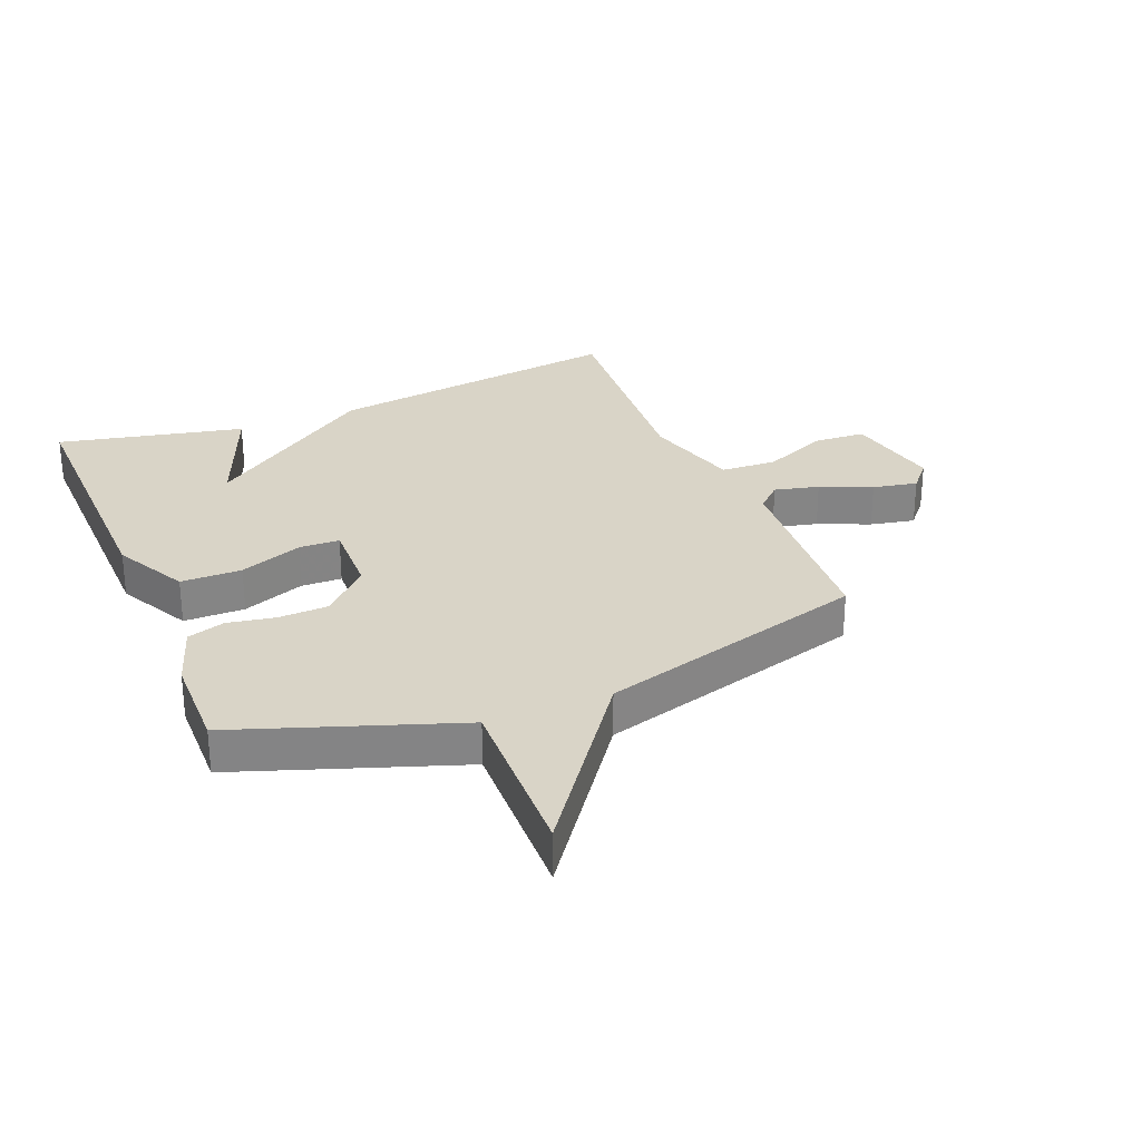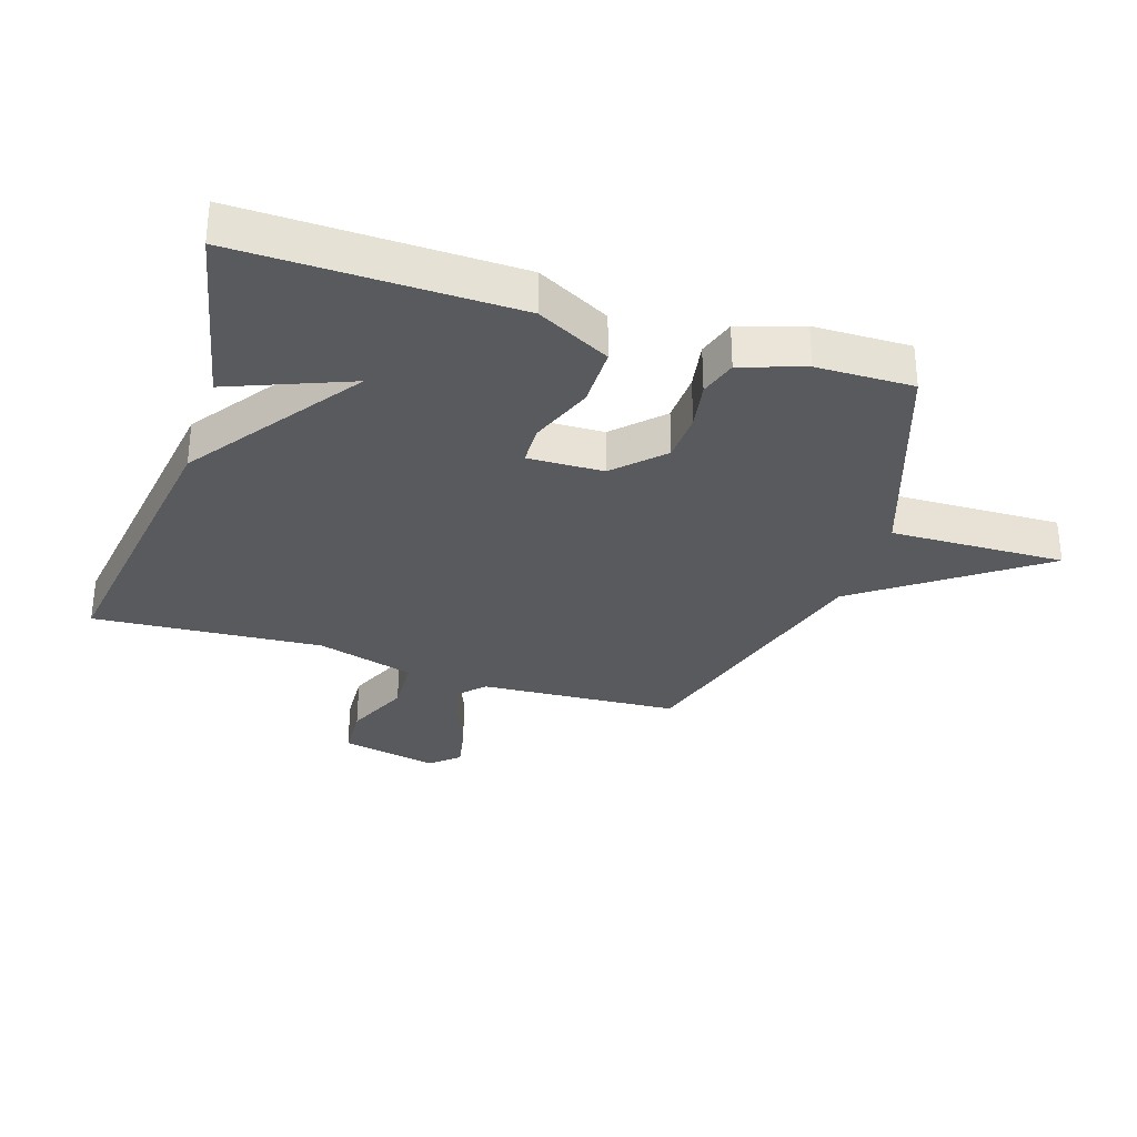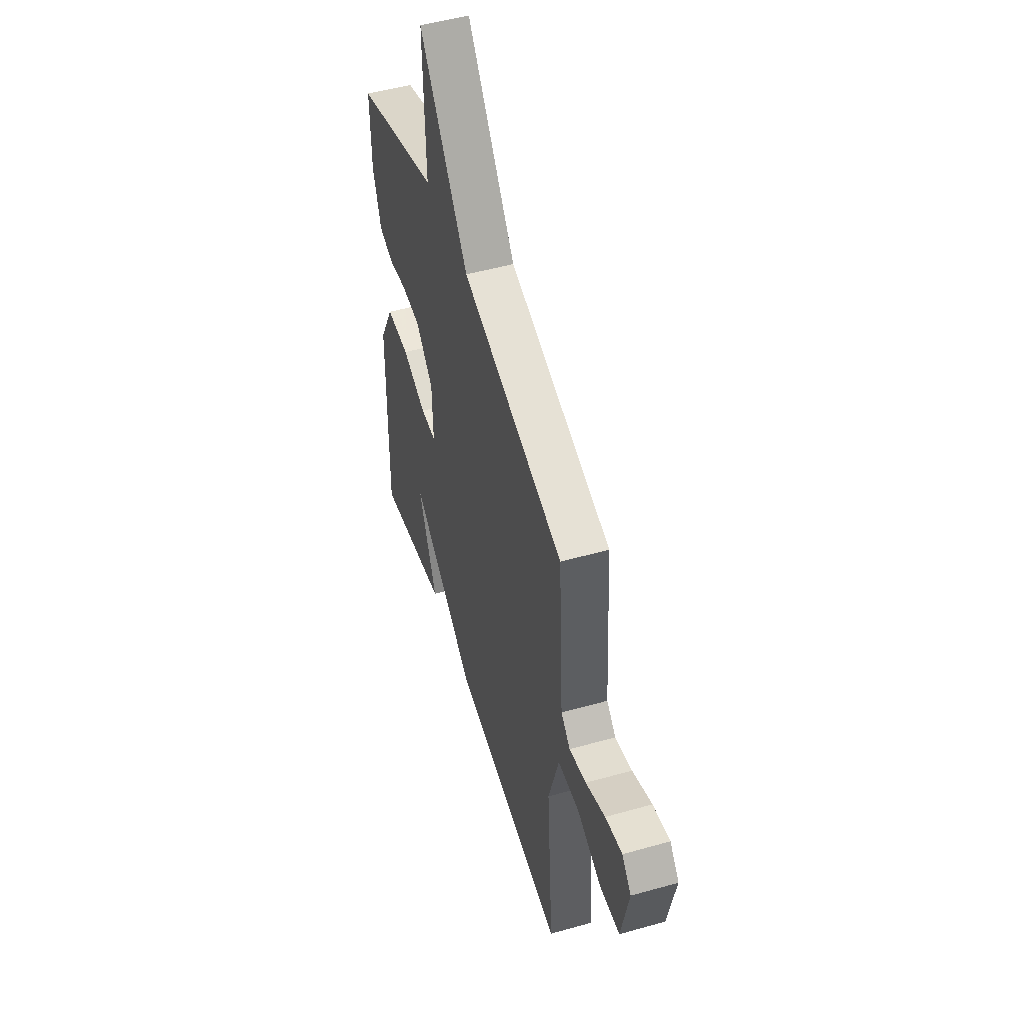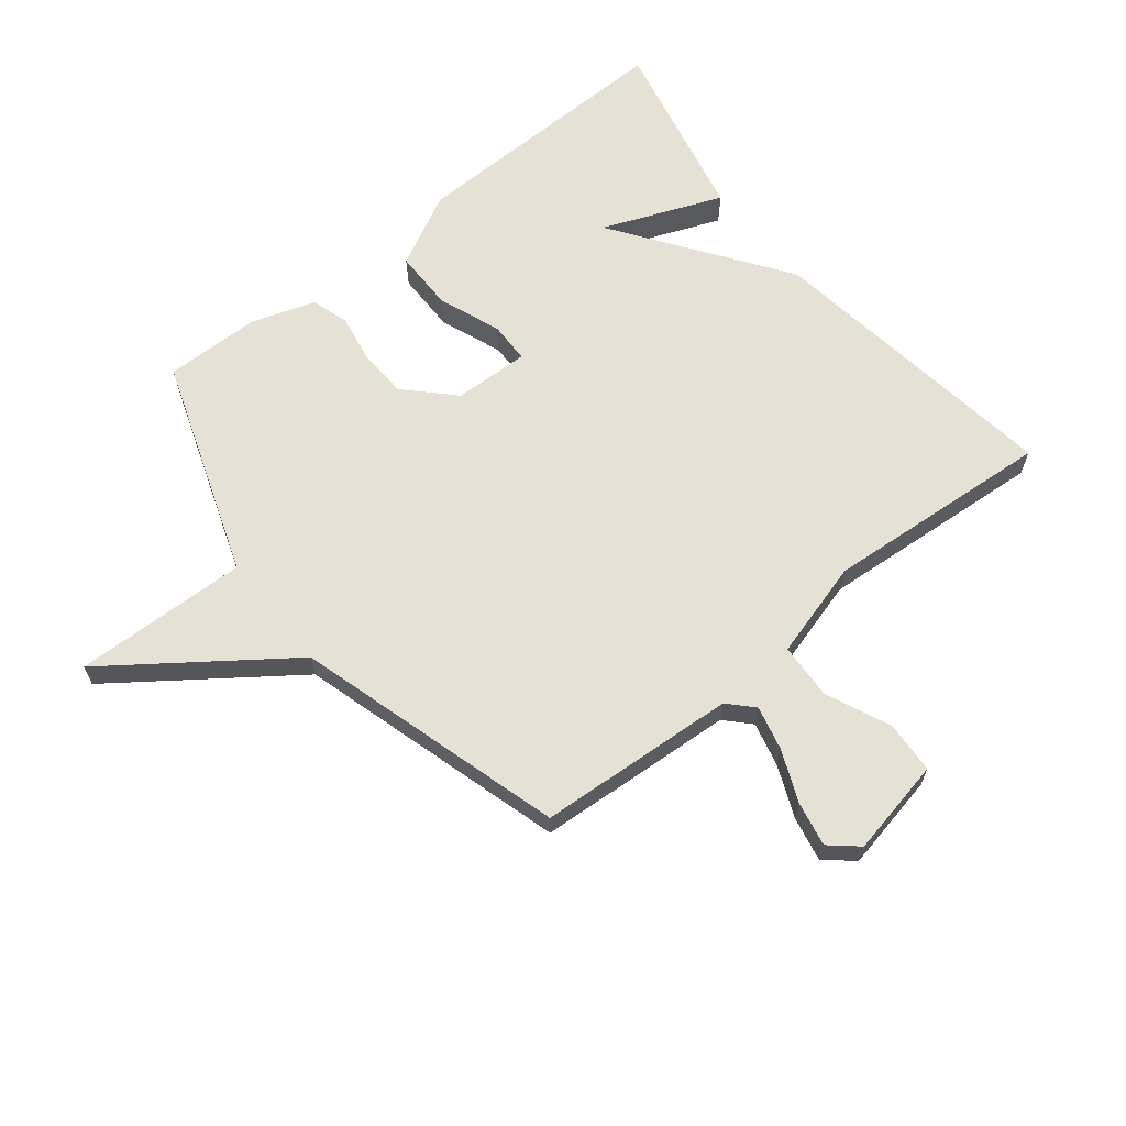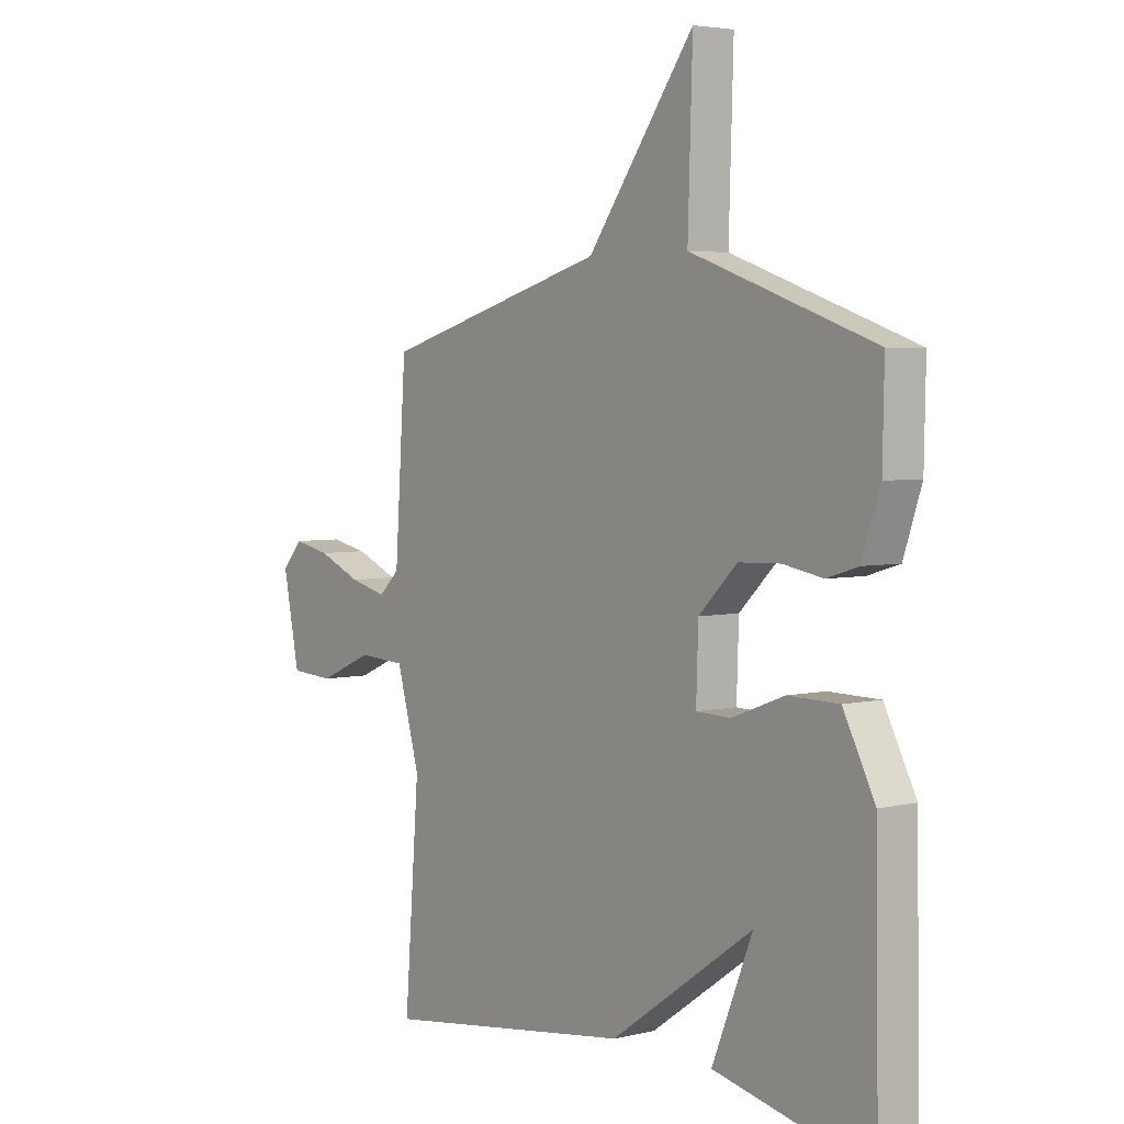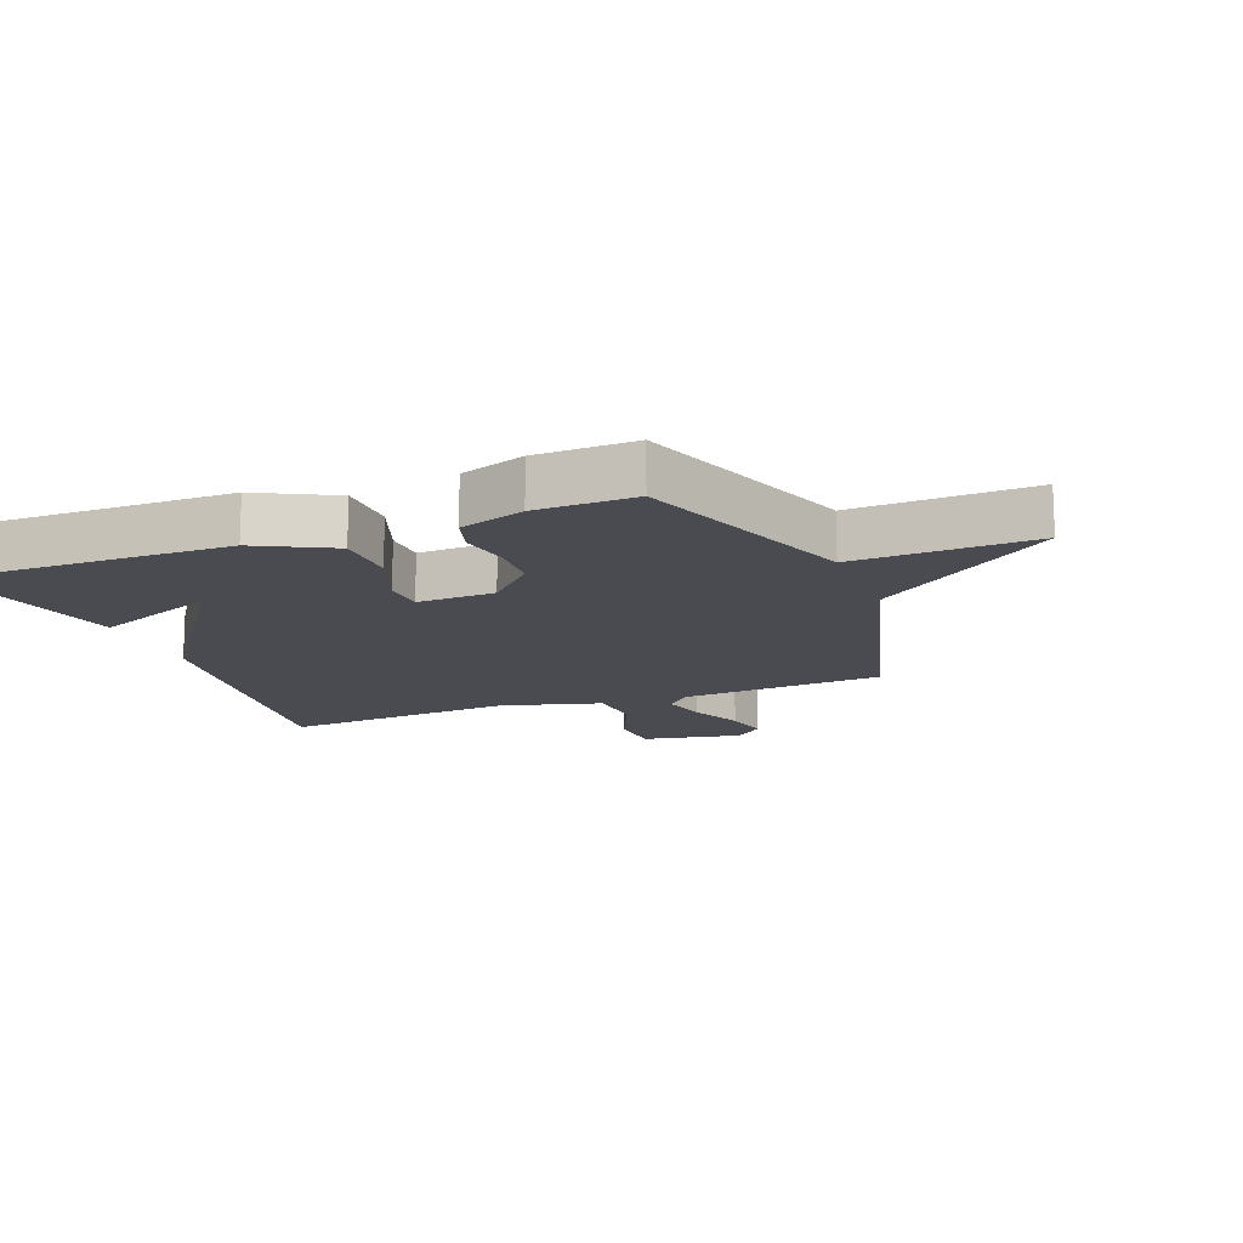
<metadata>
{"format":"obj","ext":"obj","renderer":"f3d","projection":"perspective","resolution":1024,"background":"white","views":[{"elev":28.7,"azim":-22.4,"up":"+Y"},{"elev":-31.5,"azim":-108.1,"up":"+Y"},{"elev":50.5,"azim":72.8,"up":"+Z"},{"elev":64.6,"azim":51.2,"up":"+Y"},{"elev":4.1,"azim":-128.0,"up":"+Z"},{"elev":-14.5,"azim":-68.5,"up":"+Y"}]}
</metadata>
<code>
v 0.5 0.07 0.5
v 0.522 0.07 0.174
v 0.562 0.07 0.136
v 0.635 0.07 0.154
v 0.719 0.07 0.19
v 0.792 0.07 0.205
v 0.832 0.07 0.159
v 0.8 0.07 0
v 0.714 0.07 -0.005
v 0.608 0.07 0.041
v 0.516 0.07 0.036
v 0.471 0.07 -0.124
v 0.5 0.07 -0.5
v 0.006 0.07 -0.432
v -0.273 0.07 -0.236
v -0.194 0.07 -0.432
v -0.5 0.07 -0.5
v -0.493 0.07 -0.052
v -0.431 0.07 0.068
v -0.331 0.07 0.069
v -0.228 0.07 0.03
v -0.161 0.07 0.032
v -0.165 0.07 0.156
v -0.24 0.07 0.23
v -0.322 0.07 0.233
v -0.4 0.07 0.219
v -0.462 0.07 0.238
v -0.497 0.07 0.342
v -0.5 0.07 0.5
v -0.141 0.07 0.626
v -0.15 0.07 0.912
v 0.059 0.07 0.626
v 0.5 0 0.5
v 0.522 0 0.174
v 0.562 0 0.136
v 0.635 0 0.154
v 0.719 0 0.19
v 0.792 0 0.205
v 0.832 0 0.159
v 0.8 0 0
v 0.714 0 -0.005
v 0.608 0 0.041
v 0.516 0 0.036
v 0.471 0 -0.124
v 0.5 0 -0.5
v 0.006 0 -0.432
v -0.273 0 -0.236
v -0.194 0 -0.432
v -0.5 0 -0.5
v -0.493 0 -0.052
v -0.431 0 0.068
v -0.331 0 0.069
v -0.228 0 0.03
v -0.161 0 0.032
v -0.165 0 0.156
v -0.24 0 0.23
v -0.322 0 0.233
v -0.4 0 0.219
v -0.462 0 0.238
v -0.497 0 0.342
v -0.5 0 0.5
v -0.141 0 0.626
v -0.15 0 0.912
v 0.059 0 0.626
f 30 31 32
f 30 32 1
f 29 30 1
f 28 29 1
f 27 28 1
f 26 27 1
f 25 26 1
f 24 25 1
f 23 24 1 2
f 22 23 2 3
f 19 20 21
f 18 19 21
f 17 18 21
f 17 21 22
f 15 16 17
f 15 17 22
f 14 15 22
f 13 14 22
f 12 13 22
f 11 12 22
f 10 11 22 3
f 8 9 10
f 7 8 10
f 6 7 10
f 5 6 10
f 4 5 10
f 3 4 10
f 64 63 62
f 33 64 62
f 33 62 61
f 33 61 60
f 33 60 59
f 33 59 58
f 33 58 57
f 33 57 56
f 34 33 56 55
f 35 34 55 54
f 53 52 51
f 53 51 50
f 53 50 49
f 54 53 49
f 49 48 47
f 54 49 47
f 54 47 46
f 54 46 45
f 54 45 44
f 54 44 43
f 35 54 43 42
f 42 41 40
f 42 40 39
f 42 39 38
f 42 38 37
f 42 37 36
f 42 36 35
f 1 33 34 2
f 2 34 35 3
f 3 35 36 4
f 4 36 37 5
f 5 37 38 6
f 6 38 39 7
f 7 39 40 8
f 8 40 41 9
f 9 41 42 10
f 10 42 43 11
f 11 43 44 12
f 12 44 45 13
f 13 45 46 14
f 14 46 47 15
f 15 47 48 16
f 16 48 49 17
f 17 49 50 18
f 18 50 51 19
f 19 51 52 20
f 20 52 53 21
f 21 53 54 22
f 22 54 55 23
f 23 55 56 24
f 24 56 57 25
f 25 57 58 26
f 26 58 59 27
f 27 59 60 28
f 28 60 61 29
f 29 61 62 30
f 30 62 63 31
f 31 63 64 32
f 32 64 33 1

</code>
